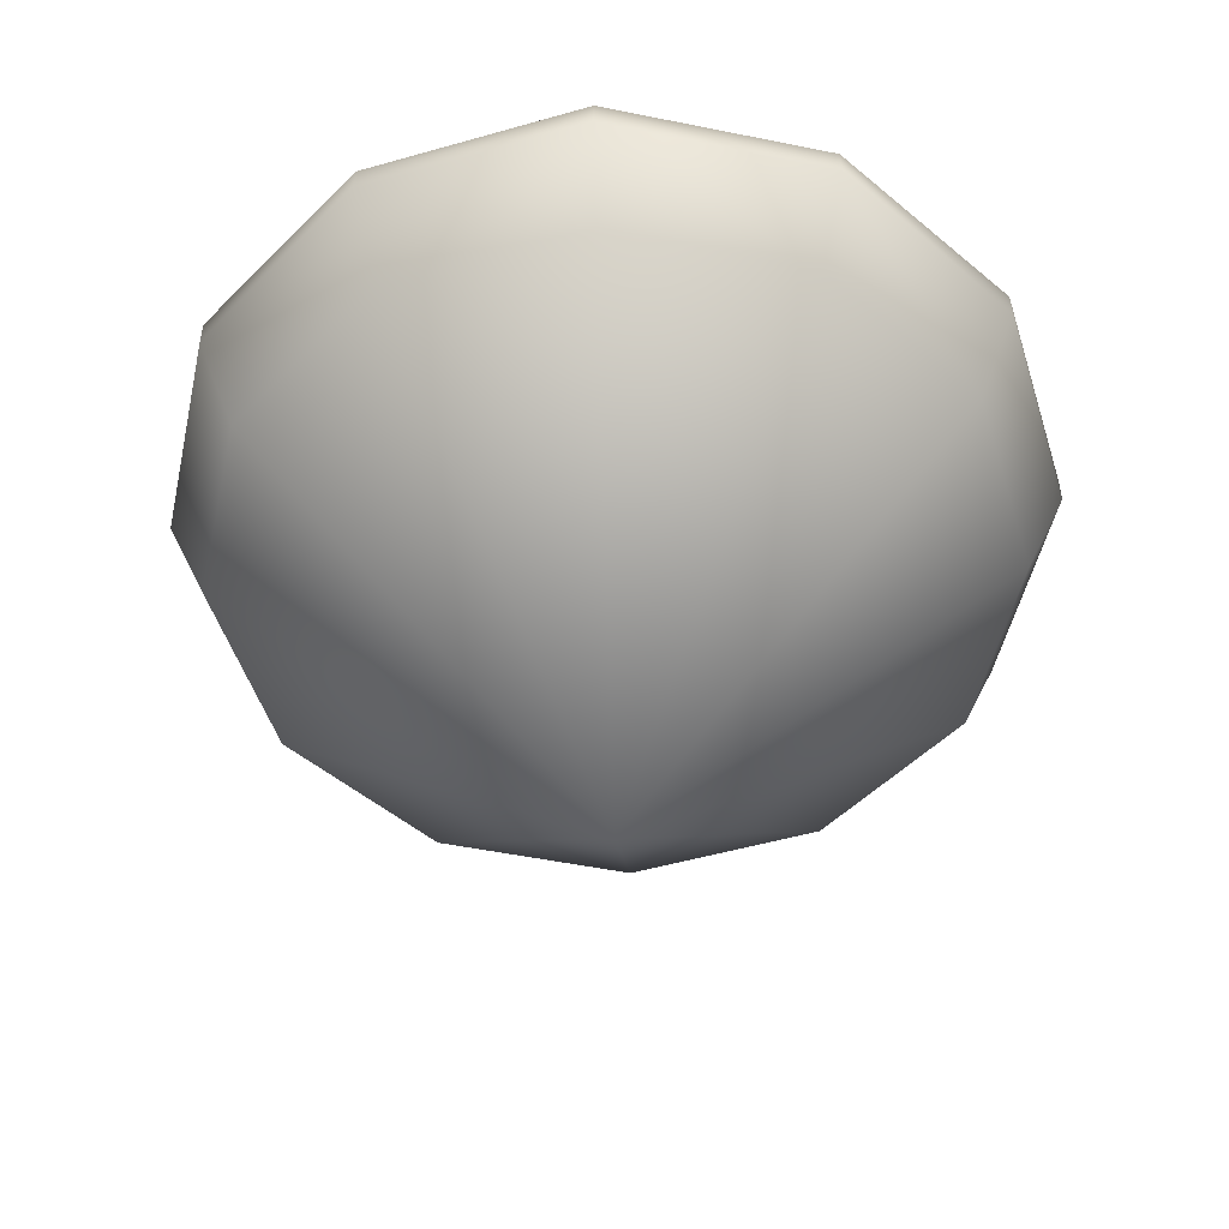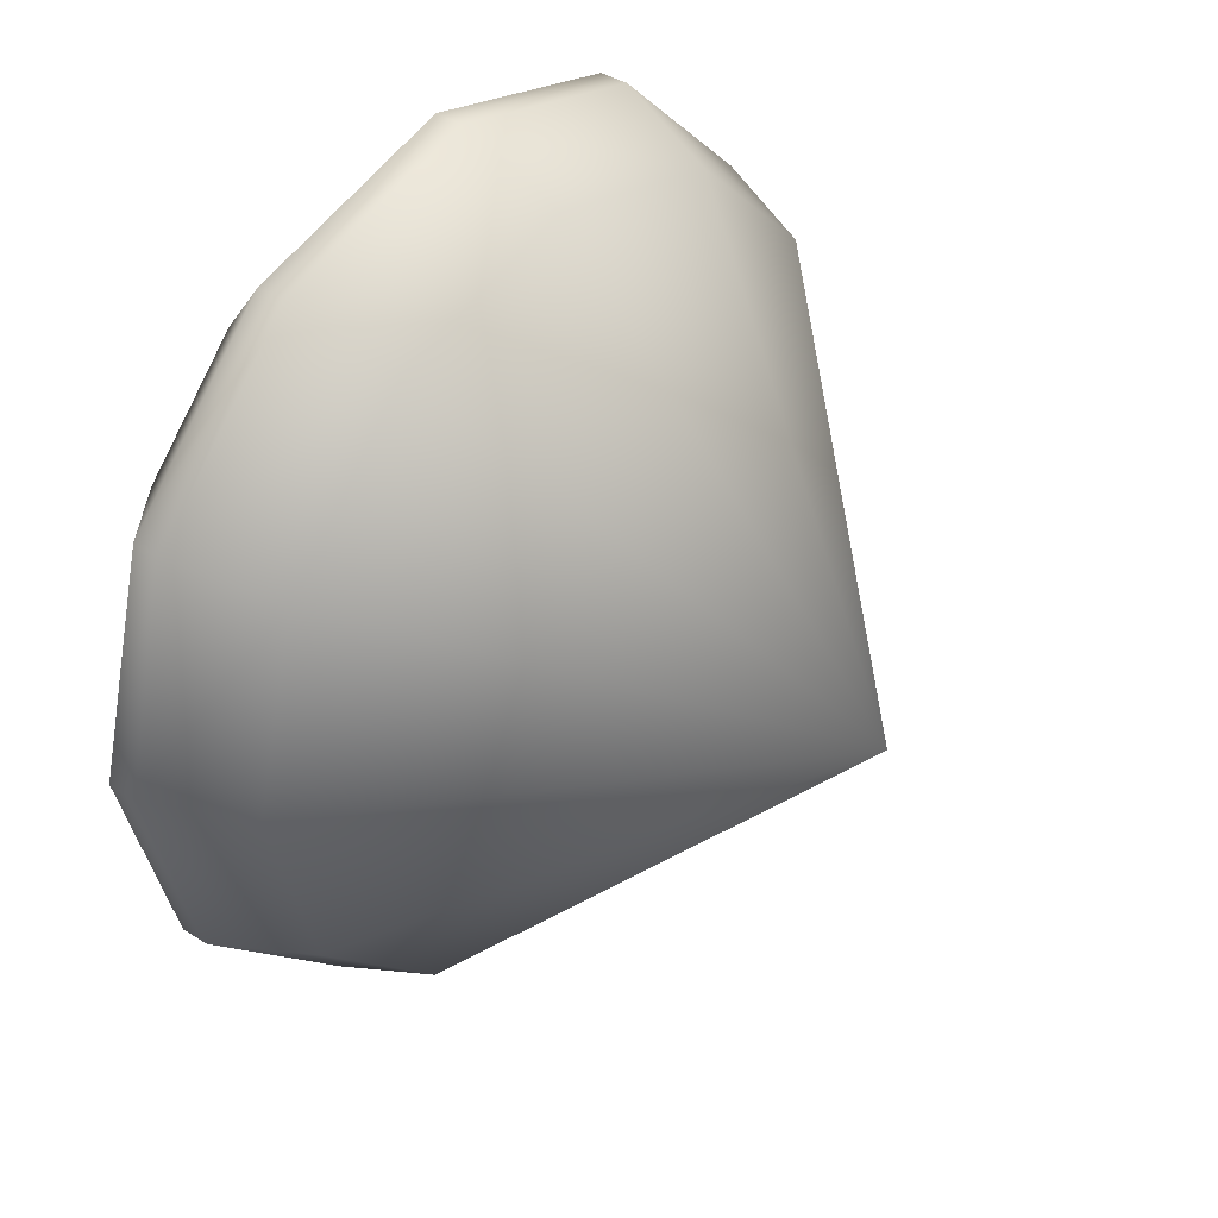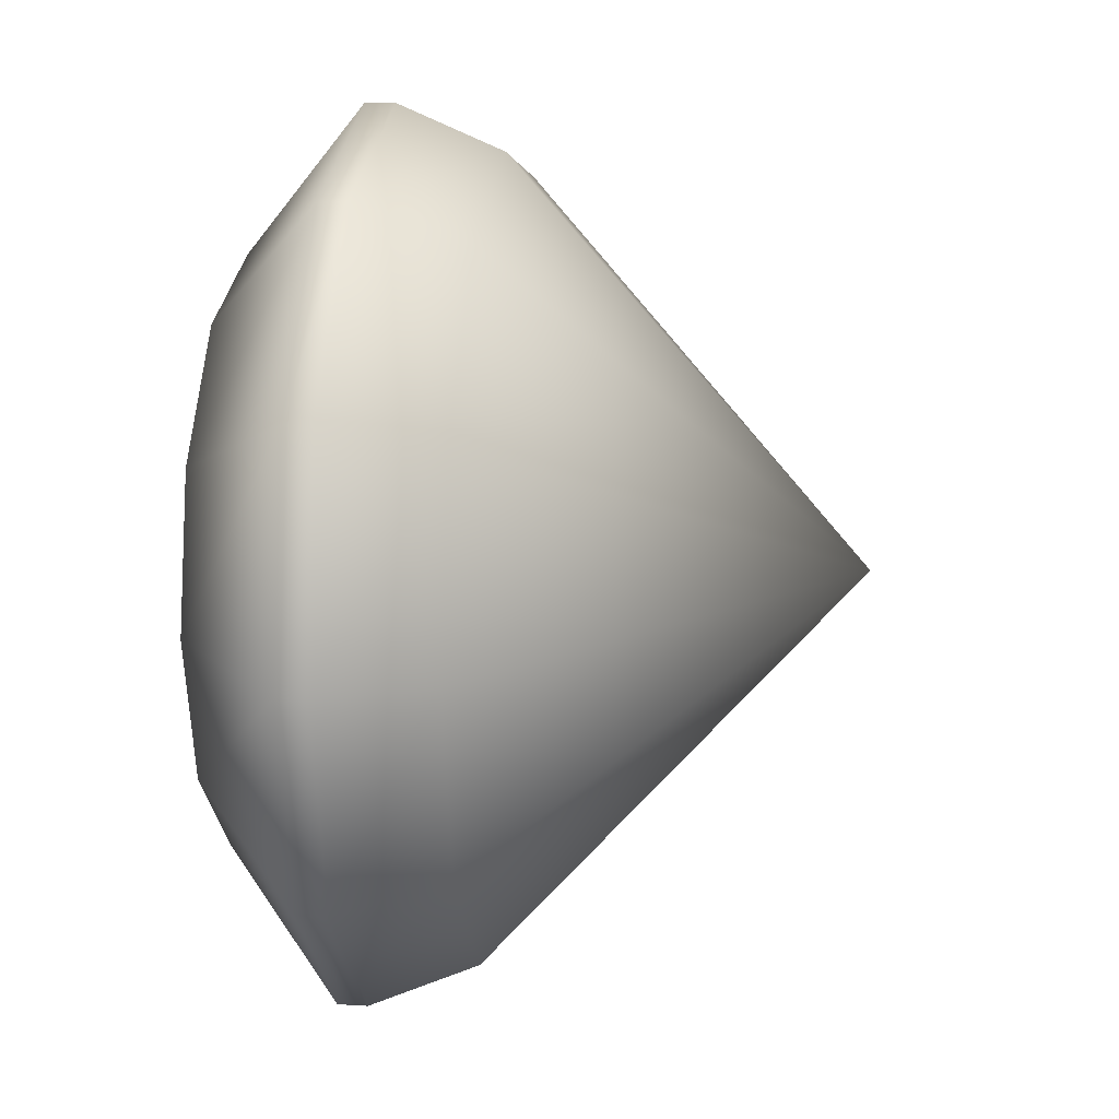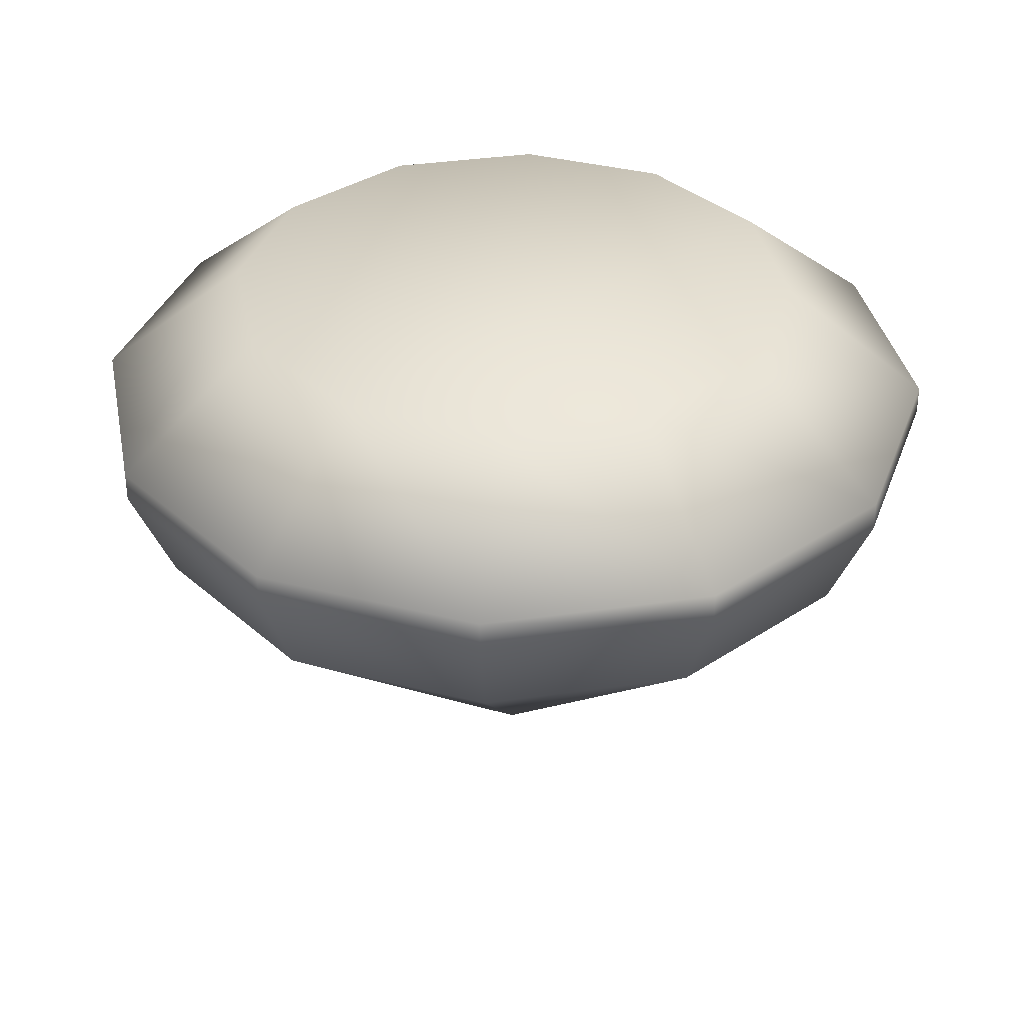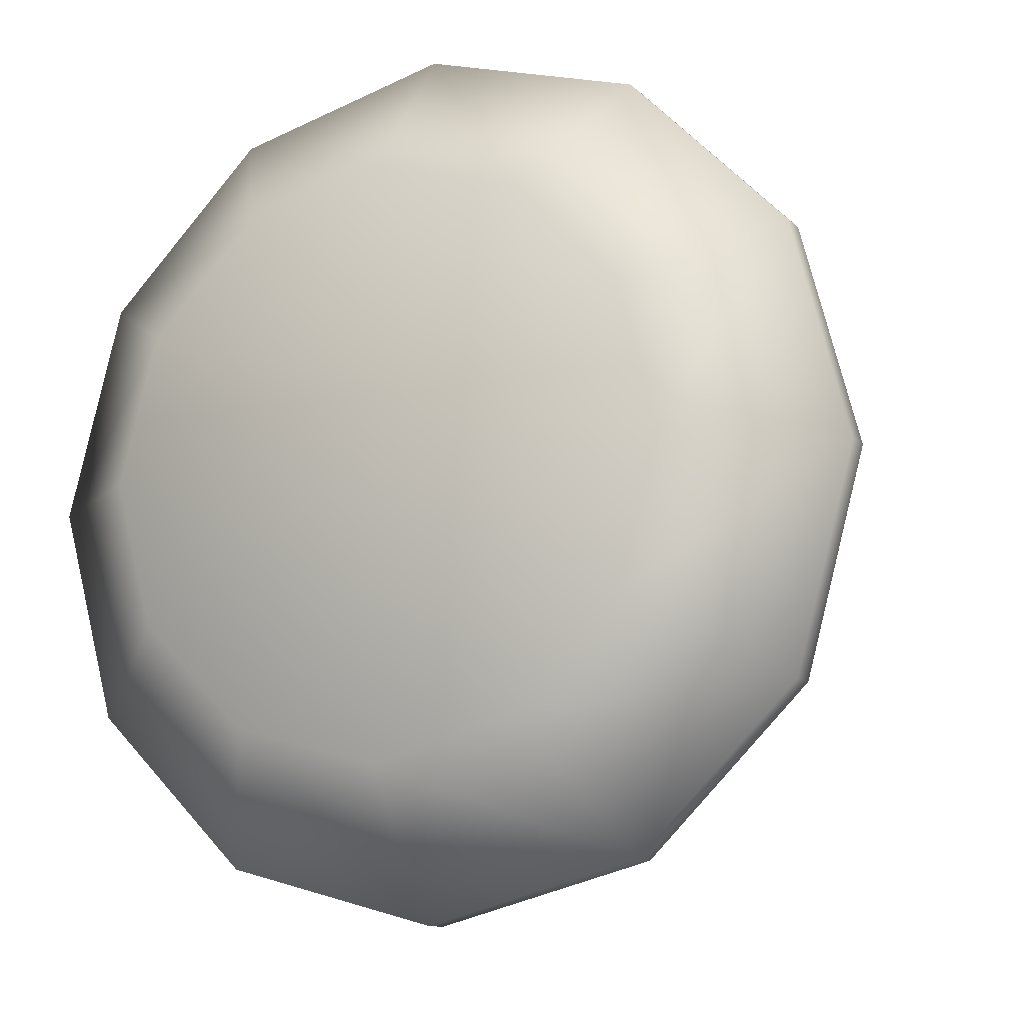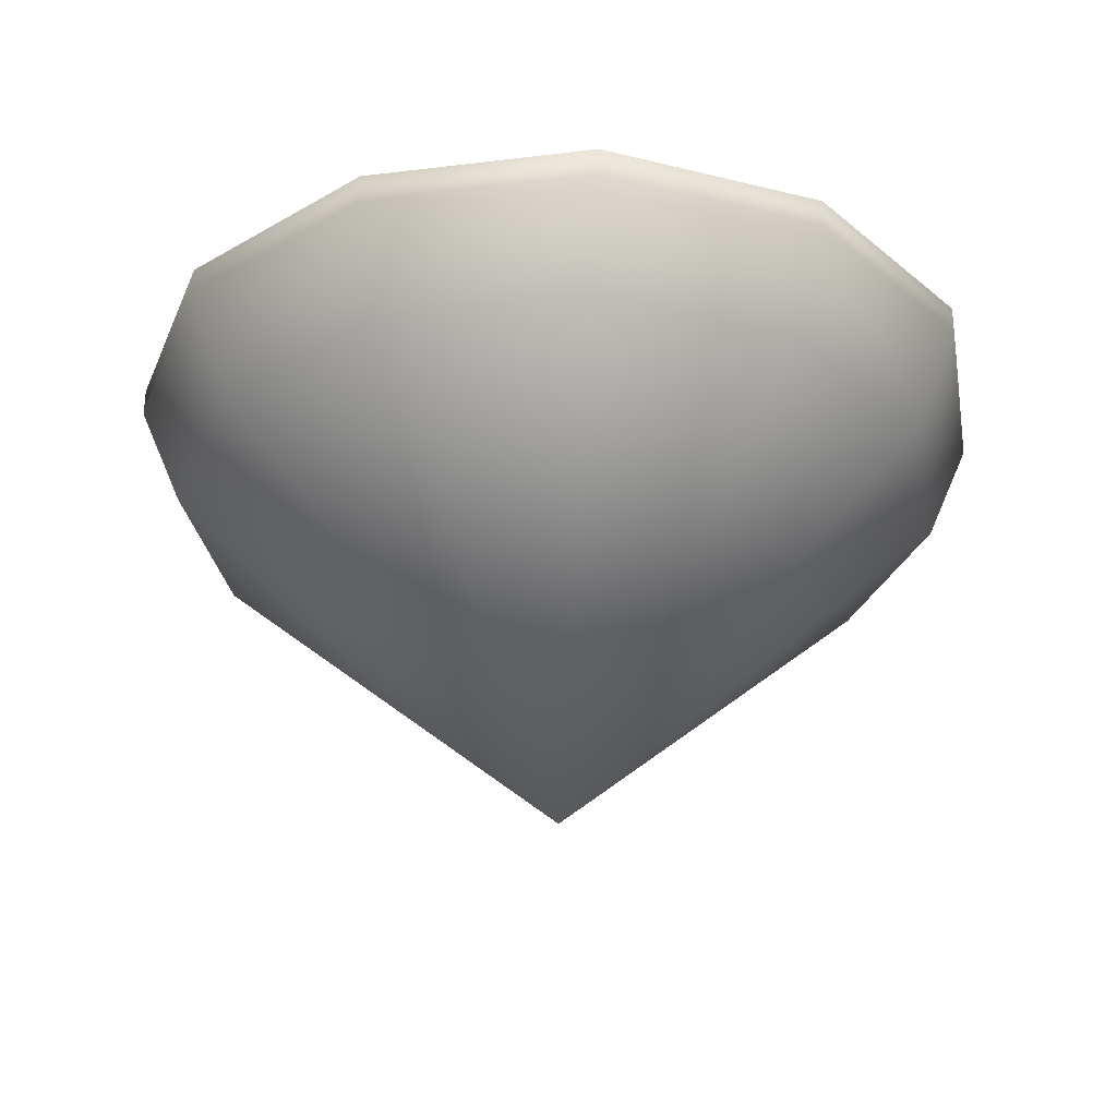
<metadata>
{"format":"obj","ext":"obj","renderer":"f3d","projection":"perspective","resolution":1024,"background":"white","views":[{"elev":-50.1,"azim":32.4,"up":"+Y"},{"elev":39.6,"azim":-51.5,"up":"+Z"},{"elev":16.3,"azim":-82.8,"up":"+Z"},{"elev":35.5,"azim":-56.1,"up":"+Y"},{"elev":-11.0,"azim":-154.1,"up":"+Z"},{"elev":-30.3,"azim":-4.9,"up":"+Y"}]}
</metadata>
<code>
v -1.25 1.284 0
v -1.083 1.284 0.625
v -0.625 1.284 1.083
v -0 1.284 1.25
v 0.625 1.284 1.083
v 1.083 1.284 0.625
v 1.25 1.284 4.7e-07
v 1.083 1.284 -0.625
v 0.625 1.284 -1.083
v 4.7e-07 1.284 -1.25
v -0.625 1.284 -1.083
v -1.083 1.284 -0.625
v -1.875 0.7838 0
v -1.624 0.7838 0.9375
v -0.9375 0.7838 1.624
v 2e-08 0.7838 1.875
v 0.9375 0.7838 1.624
v 1.624 0.7838 0.9375
v 1.875 0.7838 7.1e-07
v 1.624 0.7838 -0.9375
v 0.9375 0.7838 -1.624
v 7.4e-07 0.7838 -1.875
v -0.9375 0.7838 -1.624
v -1.624 0.7838 -0.9375
v -1.875 0.6588 0
v -1.624 0.6588 0.9375
v -0.9375 0.6588 1.624
v 3e-08 0.6588 1.875
v 0.9375 0.6588 1.624
v 1.624 0.6588 0.9375
v 1.875 0.6588 7.1e-07
v 1.624 0.6588 -0.9375
v 0.9375 0.6588 -1.624
v 7.4e-07 0.6588 -1.875
v -0.9375 0.6588 -1.624
v -1.624 0.6588 -0.9375
v -1.688 0.2162 0
v -1.461 0.2162 0.8438
v -0.8437 0.2162 1.461
v 4e-08 0.2162 1.688
v 0.8437 0.2162 1.461
v 1.461 0.2162 0.8438
v 1.688 0.2162 6.4e-07
v 1.461 0.2162 -0.8437
v 0.8438 0.2162 -1.461
v 6.8e-07 0.2162 -1.688
v -0.8437 0.2162 -1.461
v -1.461 0.2162 -0.8438
v 0 -1.284 0
g gem12
f 1 13 14 2
f 2 14 15 3
f 3 15 16 4
f 4 16 17 5
f 5 17 18 6
f 6 18 19 7
f 7 19 20 8
f 8 20 21 9
f 9 21 22 10
f 10 22 23 11
f 11 23 24 12
f 12 24 13 1
f 1 2 3 4 5 6 7 8 9 10 11 12
f 13 25 26 14
f 14 26 27 15
f 15 27 28 16
f 16 28 29 17
f 17 29 30 18
f 18 30 31 19
f 19 31 32 20
f 20 32 33 21
f 21 33 34 22
f 22 34 35 23
f 23 35 36 24
f 24 36 25 13
f 25 37 38 26
f 26 38 39 27
f 27 39 40 28
f 28 40 41 29
f 29 41 42 30
f 30 42 43 31
f 31 43 44 32
f 32 44 45 33
f 33 45 46 34
f 34 46 47 35
f 35 47 48 36
f 36 48 37 25
f 37 49 38
f 38 49 39
f 39 49 40
f 40 49 41
f 41 49 42
f 42 49 43
f 43 49 44
f 44 49 45
f 45 49 46
f 46 49 47
f 47 49 48
f 48 49 37

</code>
